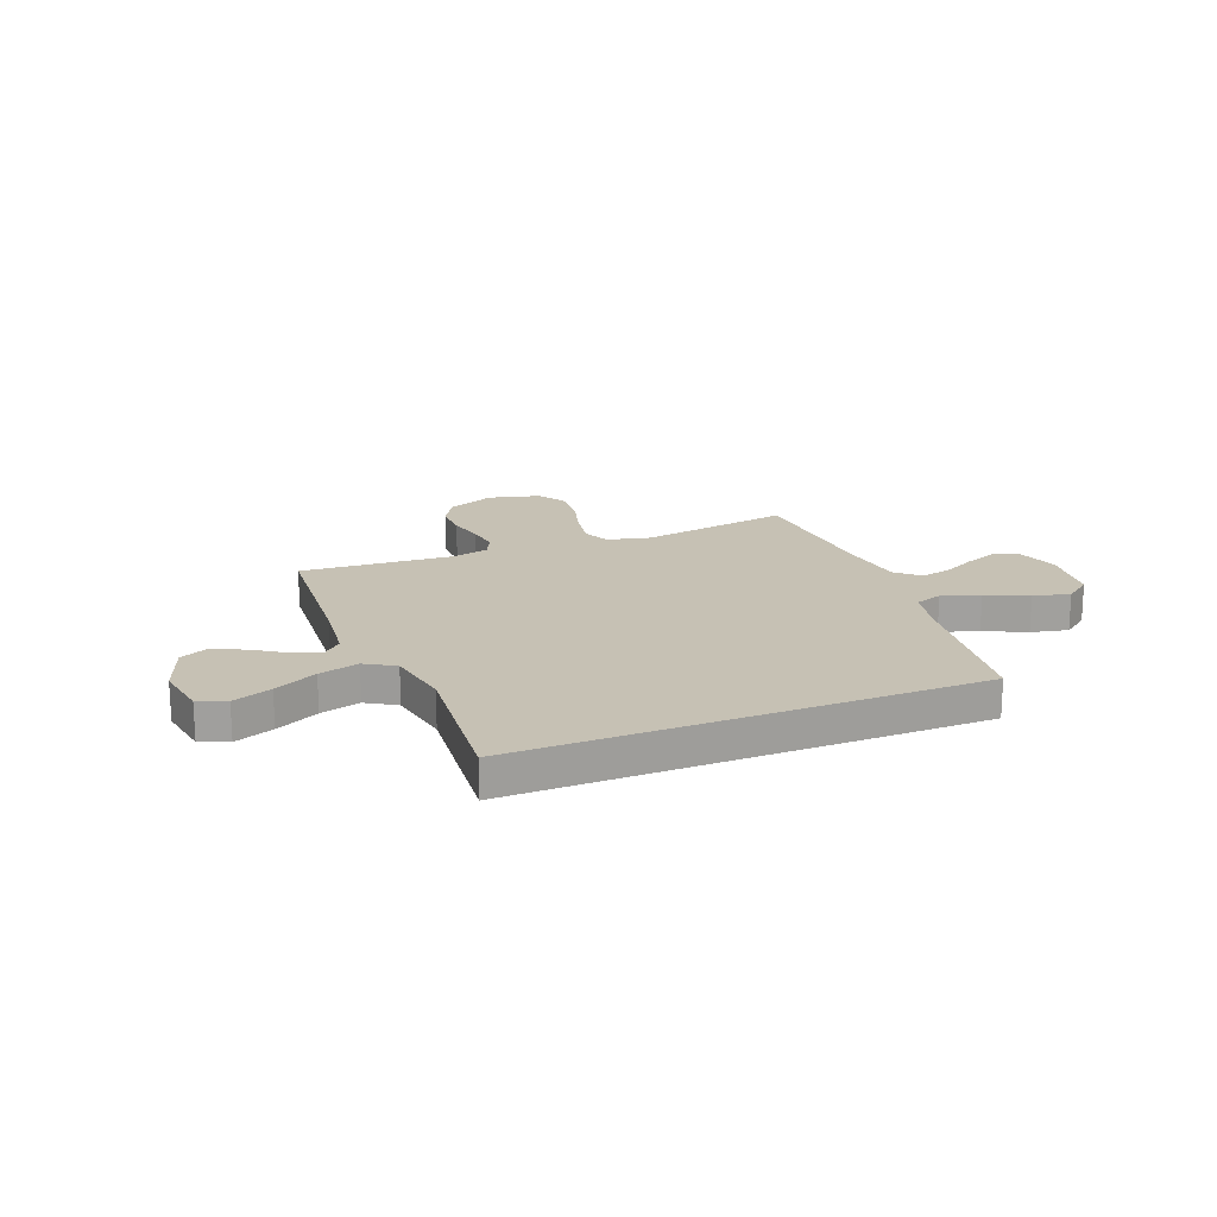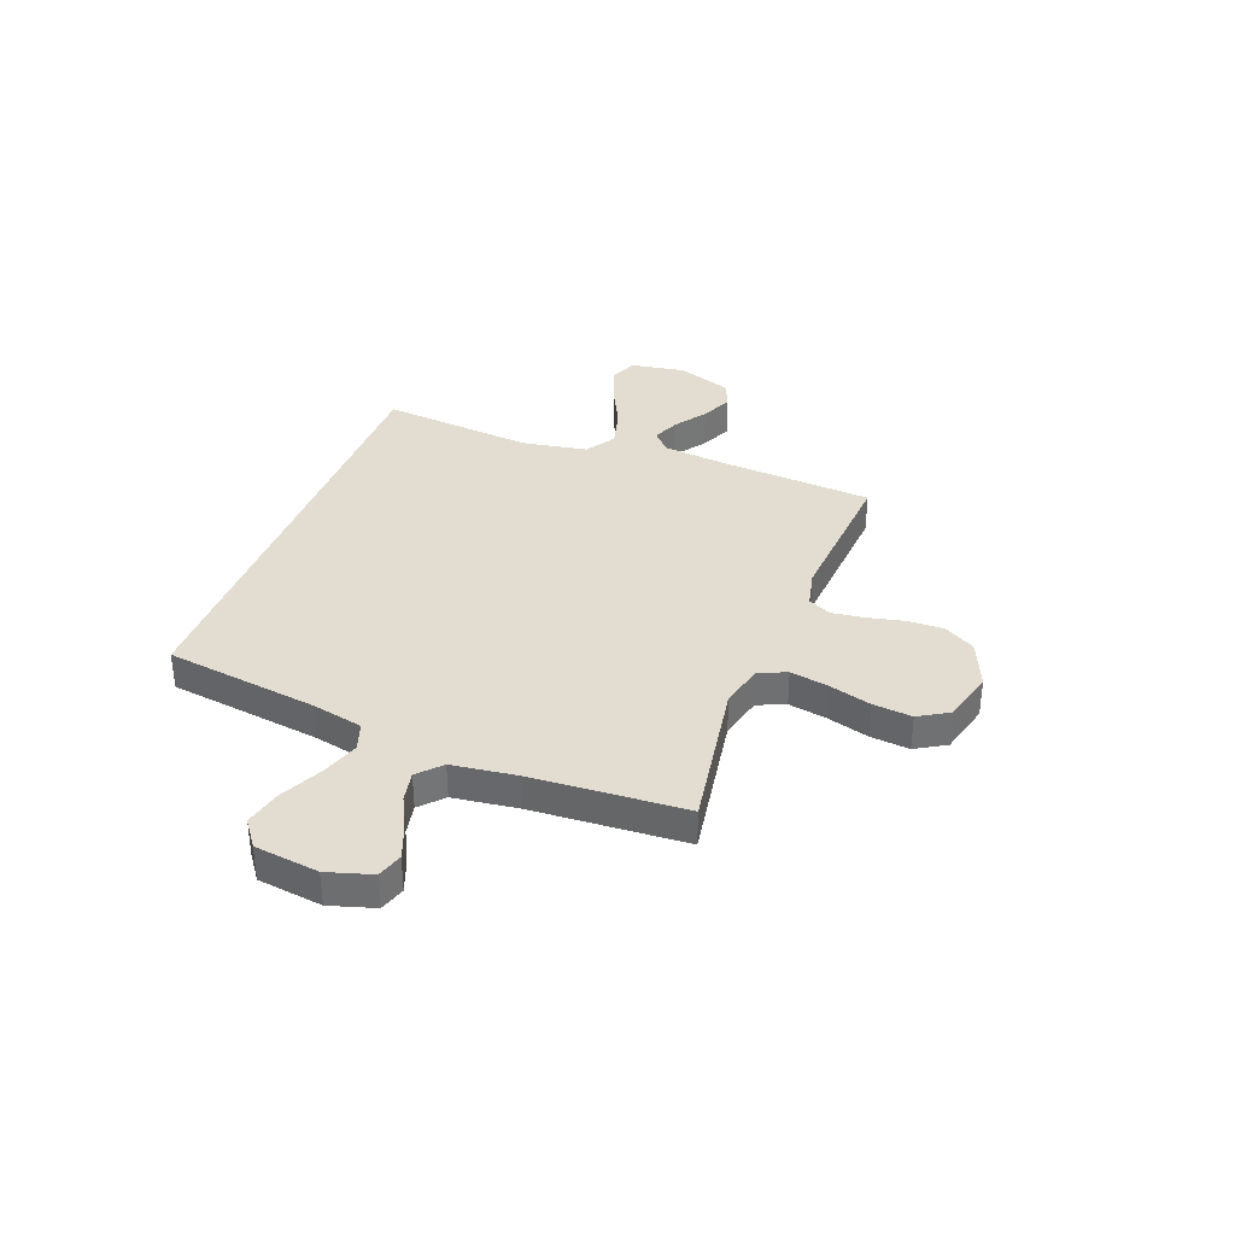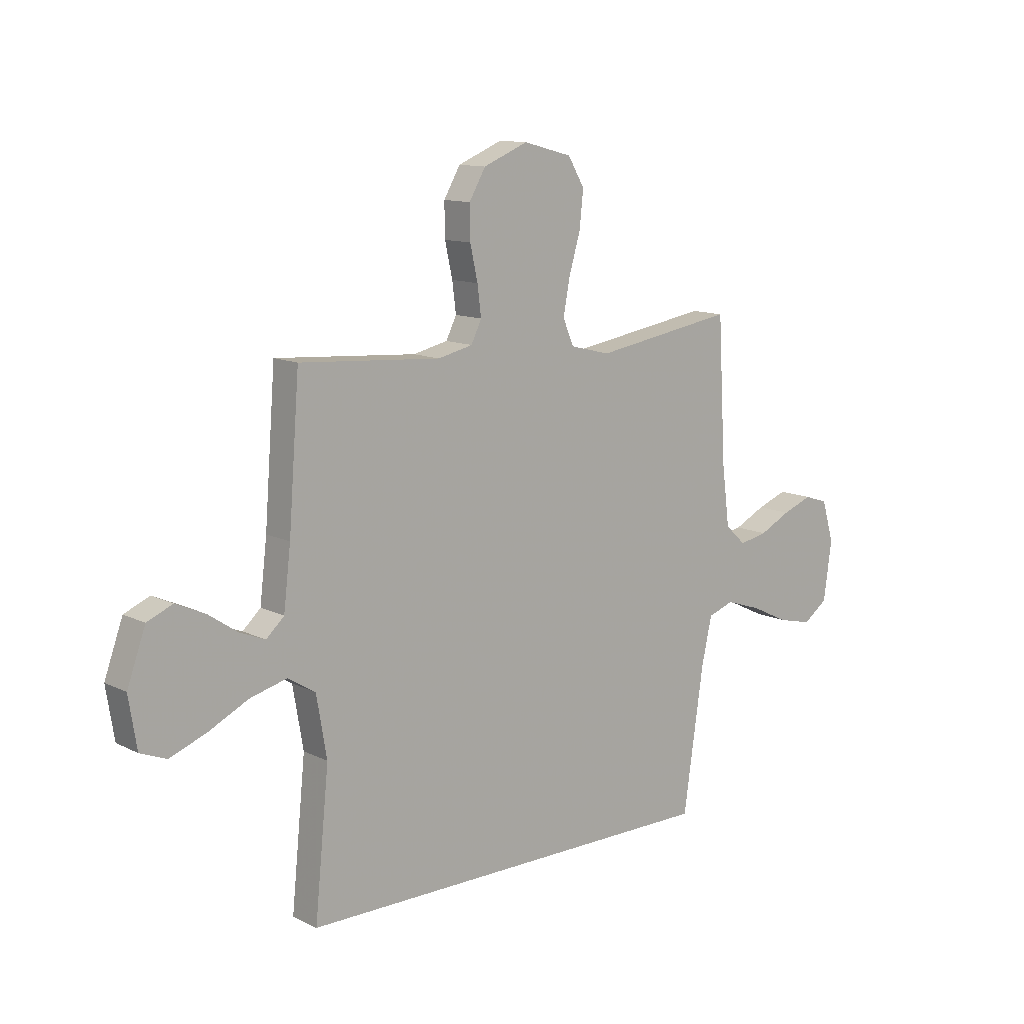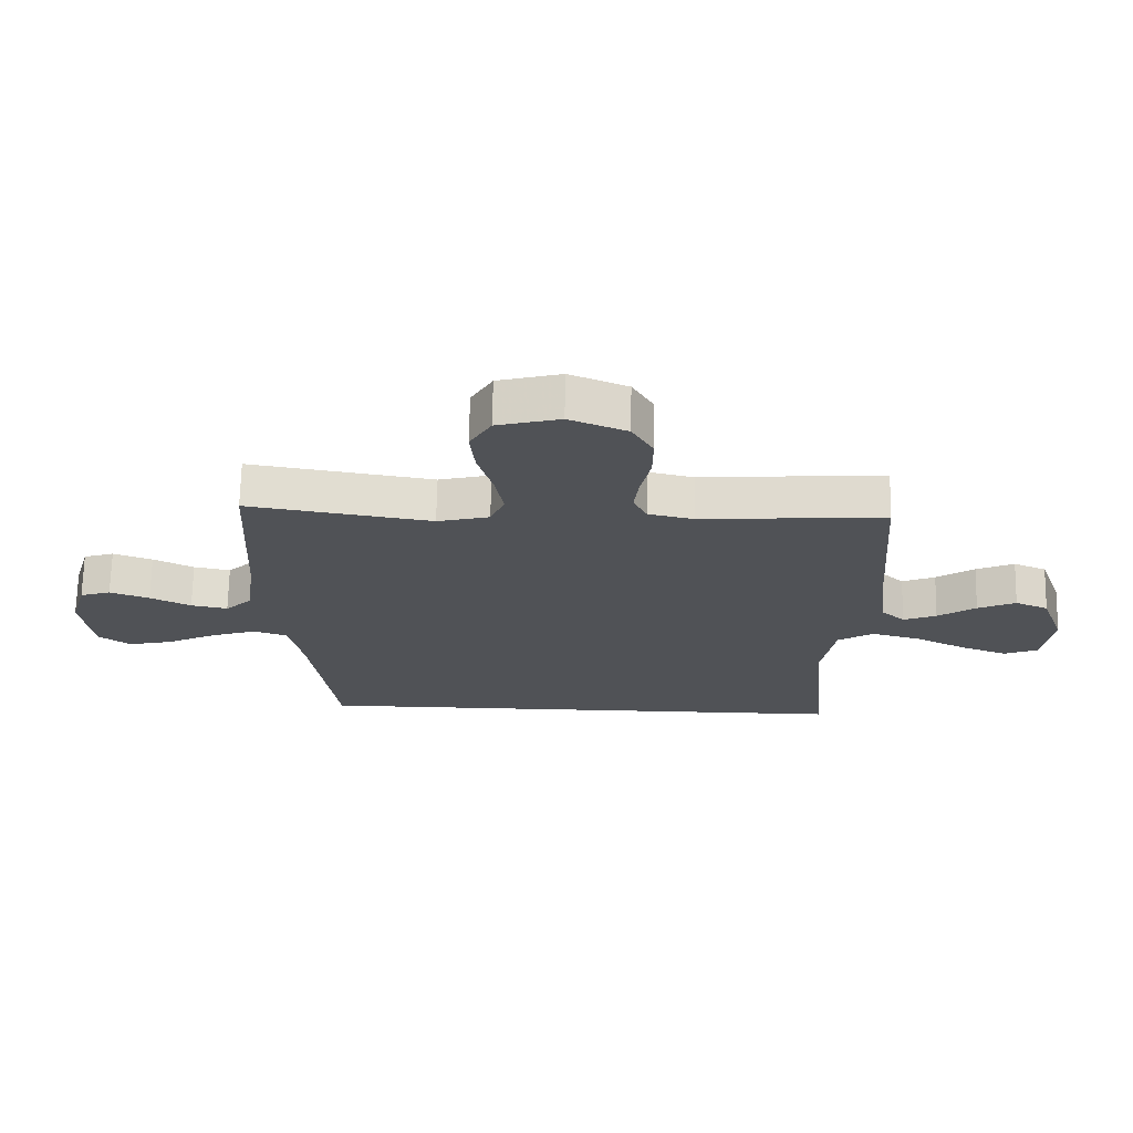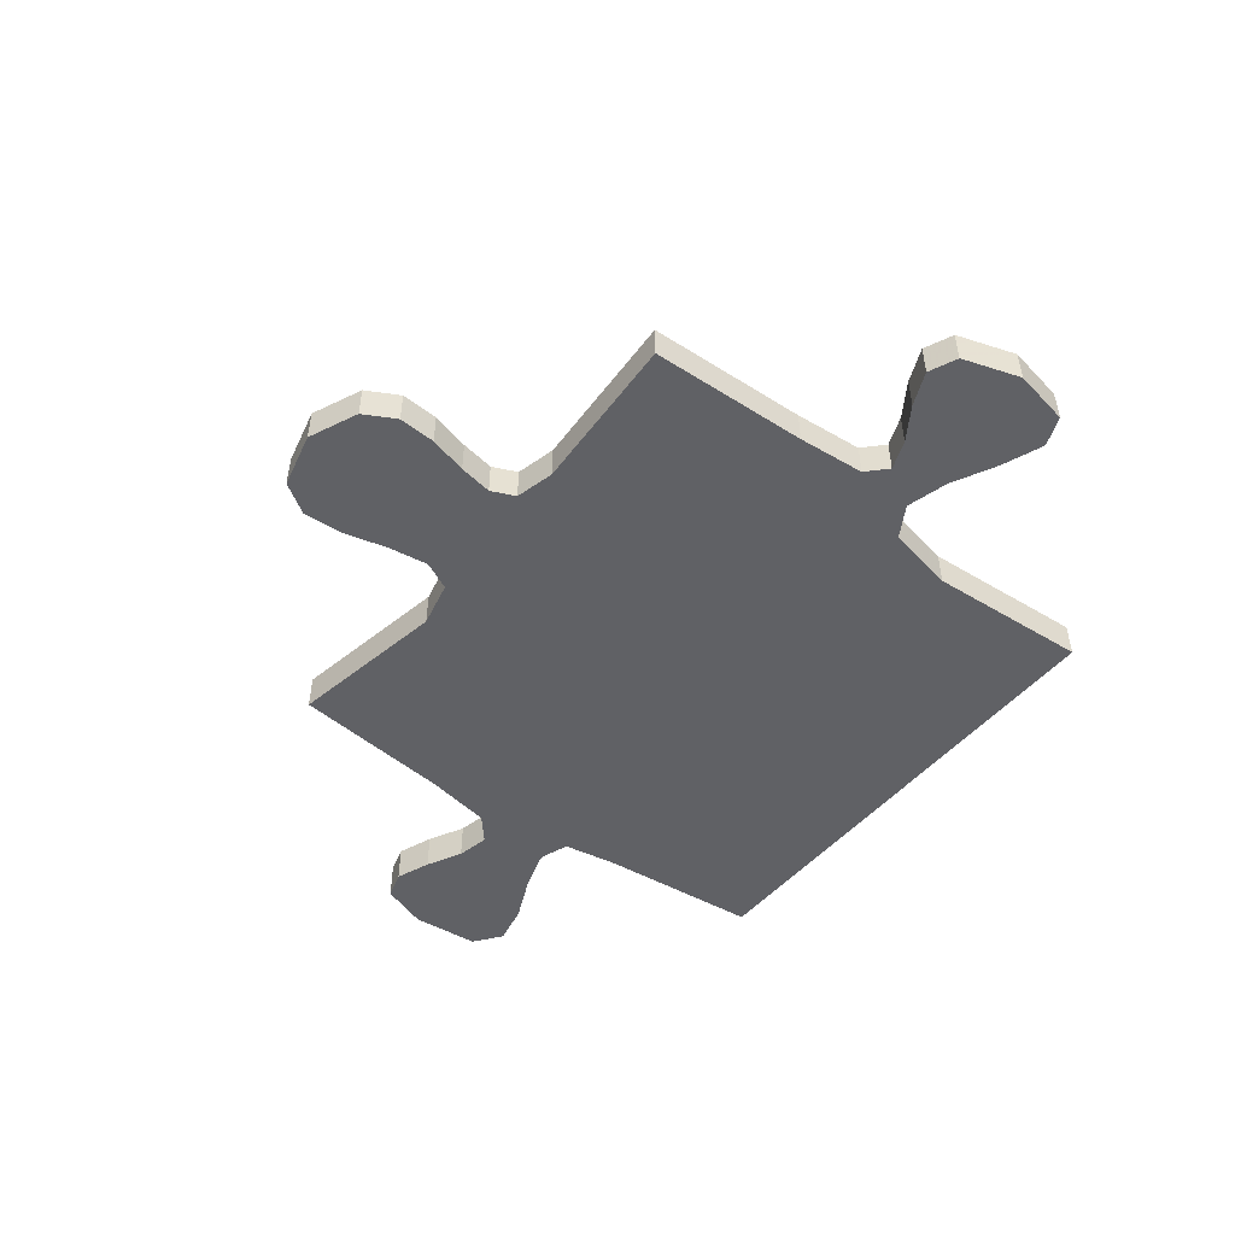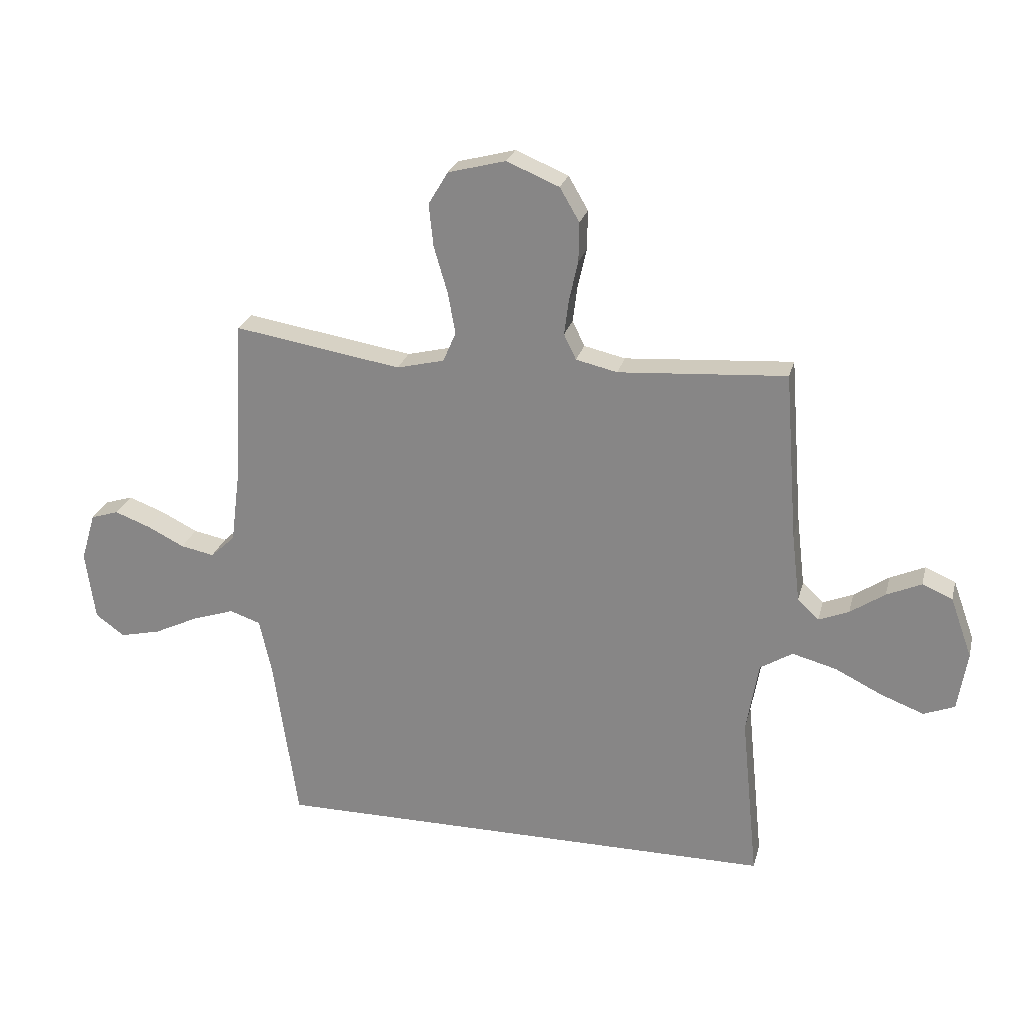
<metadata>
{"format":"obj","ext":"obj","renderer":"f3d","projection":"perspective","resolution":1024,"background":"white","views":[{"elev":18.6,"azim":158.0,"up":"+Y"},{"elev":35.3,"azim":-69.3,"up":"+Y"},{"elev":12.0,"azim":139.3,"up":"+Z"},{"elev":69.1,"azim":1.1,"up":"+Z"},{"elev":-50.1,"azim":50.7,"up":"+Y"},{"elev":24.8,"azim":13.8,"up":"+Z"}]}
</metadata>
<code>
v 0.484 0.07 -0.5
v -0.425 0.07 -0.5
v -0.468 0.07 -0.2
v -0.49 0.07 -0.101
v -0.545 0.07 -0.082
v -0.62 0.07 -0.107
v -0.701 0.07 -0.146
v -0.774 0.07 -0.163
v -0.826 0.07 -0.125
v -0.843 0.07 0
v -0.817 0.07 0.087
v -0.767 0.07 0.103
v -0.703 0.07 0.079
v -0.637 0.07 0.046
v -0.577 0.07 0.034
v -0.533 0.07 0.075
v -0.517 0.07 0.2
v -0.5 0.07 0.5
v -0.2 0.07 0.451
v -0.115 0.07 0.472
v -0.092 0.07 0.526
v -0.106 0.07 0.601
v -0.13 0.07 0.683
v -0.138 0.07 0.759
v -0.103 0.07 0.818
v 0 0.07 0.845
v 0.094 0.07 0.806
v 0.129 0.07 0.746
v 0.128 0.07 0.676
v 0.112 0.07 0.604
v 0.104 0.07 0.541
v 0.126 0.07 0.496
v 0.2 0.07 0.479
v 0.5 0.07 0.5
v 0.523 0.07 0.2
v 0.538 0.07 0.074
v 0.576 0.07 0.039
v 0.63 0.07 0.061
v 0.692 0.07 0.103
v 0.754 0.07 0.131
v 0.808 0.07 0.108
v 0.847 0.07 0
v 0.83 0.07 -0.106
v 0.775 0.07 -0.128
v 0.698 0.07 -0.099
v 0.613 0.07 -0.057
v 0.534 0.07 -0.036
v 0.476 0.07 -0.072
v 0.454 0.07 -0.2
v 0.484 0 -0.5
v -0.425 0 -0.5
v -0.468 0 -0.2
v -0.49 0 -0.101
v -0.545 0 -0.082
v -0.62 0 -0.107
v -0.701 0 -0.146
v -0.774 0 -0.163
v -0.826 0 -0.125
v -0.843 0 0
v -0.817 0 0.087
v -0.767 0 0.103
v -0.703 0 0.079
v -0.637 0 0.046
v -0.577 0 0.034
v -0.533 0 0.075
v -0.517 0 0.2
v -0.5 0 0.5
v -0.2 0 0.451
v -0.115 0 0.472
v -0.092 0 0.526
v -0.106 0 0.601
v -0.13 0 0.683
v -0.138 0 0.759
v -0.103 0 0.818
v 0 0 0.845
v 0.094 0 0.806
v 0.129 0 0.746
v 0.128 0 0.676
v 0.112 0 0.604
v 0.104 0 0.541
v 0.126 0 0.496
v 0.2 0 0.479
v 0.5 0 0.5
v 0.523 0 0.2
v 0.538 0 0.074
v 0.576 0 0.039
v 0.63 0 0.061
v 0.692 0 0.103
v 0.754 0 0.131
v 0.808 0 0.108
v 0.847 0 0
v 0.83 0 -0.106
v 0.775 0 -0.128
v 0.698 0 -0.099
v 0.613 0 -0.057
v 0.534 0 -0.036
v 0.476 0 -0.072
v 0.454 0 -0.2
f 44 45 46
f 43 44 46
f 42 43 46
f 41 42 46
f 40 41 46
f 39 40 46
f 38 39 46
f 37 38 46 47
f 36 37 47 48
f 33 34 35
f 35 36 48
f 33 35 48
f 32 33 48
f 28 29 30
f 27 28 30
f 26 27 30
f 25 26 30
f 24 25 30
f 23 24 30
f 22 23 30
f 21 22 30 31
f 20 21 31 32
f 17 18 19
f 32 48 49
f 20 32 49
f 19 20 49
f 17 19 49
f 16 17 49
f 12 13 14
f 11 12 14
f 10 11 14
f 9 10 14
f 8 9 14
f 7 8 14
f 6 7 14
f 5 6 14 15
f 49 1 2 3
f 49 3 4
f 15 16 49
f 5 15 49
f 4 5 49
f 95 94 93
f 95 93 92
f 95 92 91
f 95 91 90
f 95 90 89
f 95 89 88
f 95 88 87
f 96 95 87 86
f 97 96 86 85
f 84 83 82
f 97 85 84
f 97 84 82
f 97 82 81
f 79 78 77
f 79 77 76
f 79 76 75
f 79 75 74
f 79 74 73
f 79 73 72
f 79 72 71
f 80 79 71 70
f 81 80 70 69
f 68 67 66
f 98 97 81
f 98 81 69
f 98 69 68
f 98 68 66
f 98 66 65
f 63 62 61
f 63 61 60
f 63 60 59
f 63 59 58
f 63 58 57
f 63 57 56
f 63 56 55
f 64 63 55 54
f 52 51 50 98
f 53 52 98
f 98 65 64
f 98 64 54
f 98 54 53
f 1 50 51 2
f 2 51 52 3
f 3 52 53 4
f 4 53 54 5
f 5 54 55 6
f 6 55 56 7
f 7 56 57 8
f 8 57 58 9
f 9 58 59 10
f 10 59 60 11
f 11 60 61 12
f 12 61 62 13
f 13 62 63 14
f 14 63 64 15
f 15 64 65 16
f 16 65 66 17
f 17 66 67 18
f 18 67 68 19
f 19 68 69 20
f 20 69 70 21
f 21 70 71 22
f 22 71 72 23
f 23 72 73 24
f 24 73 74 25
f 25 74 75 26
f 26 75 76 27
f 27 76 77 28
f 28 77 78 29
f 29 78 79 30
f 30 79 80 31
f 31 80 81 32
f 32 81 82 33
f 33 82 83 34
f 34 83 84 35
f 35 84 85 36
f 36 85 86 37
f 37 86 87 38
f 38 87 88 39
f 39 88 89 40
f 40 89 90 41
f 41 90 91 42
f 42 91 92 43
f 43 92 93 44
f 44 93 94 45
f 45 94 95 46
f 46 95 96 47
f 47 96 97 48
f 48 97 98 49
f 49 98 50 1

</code>
